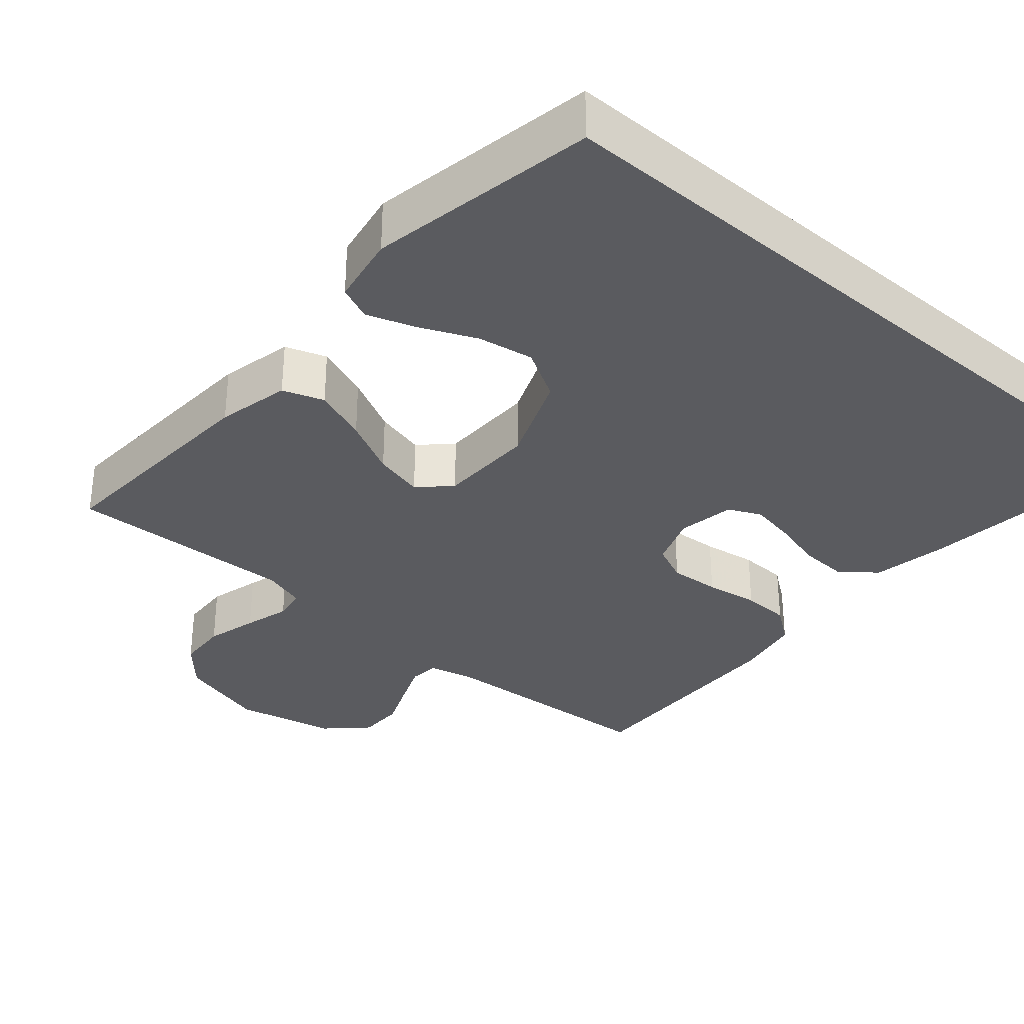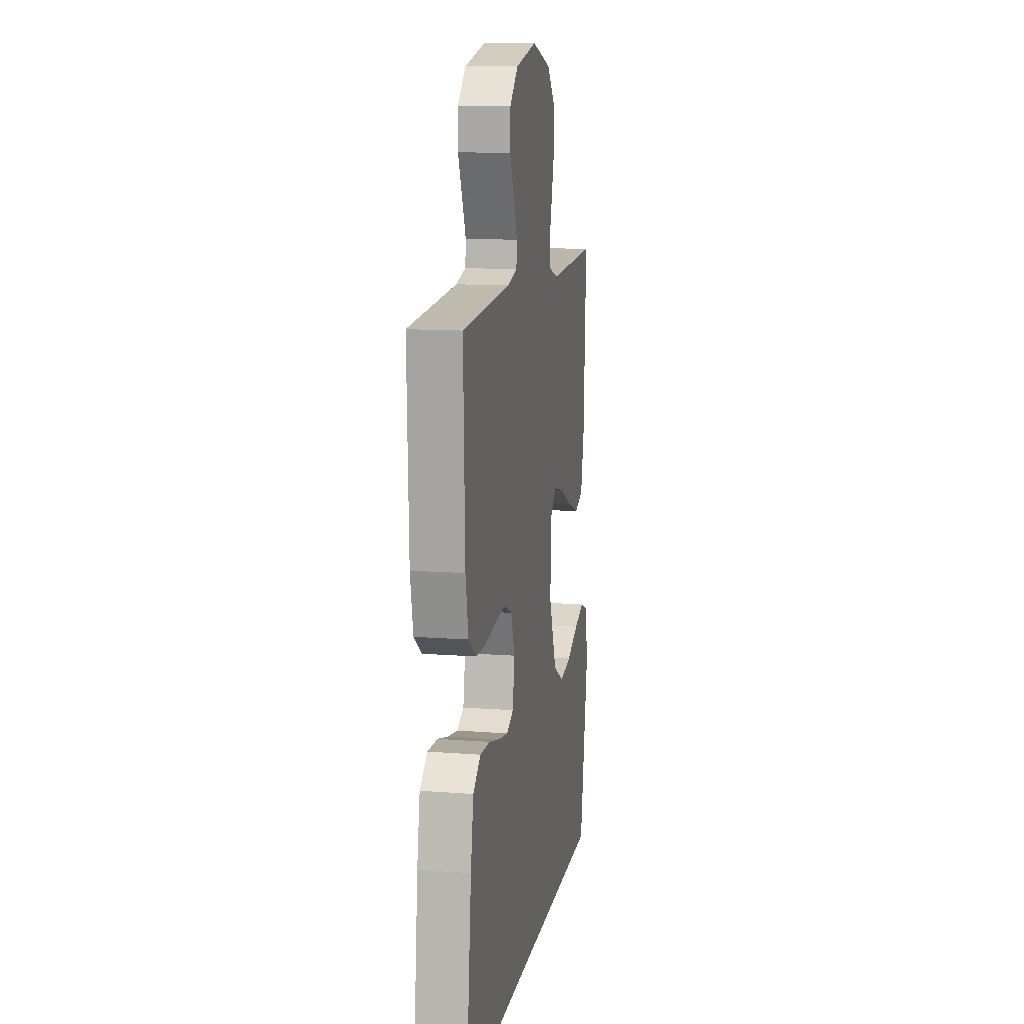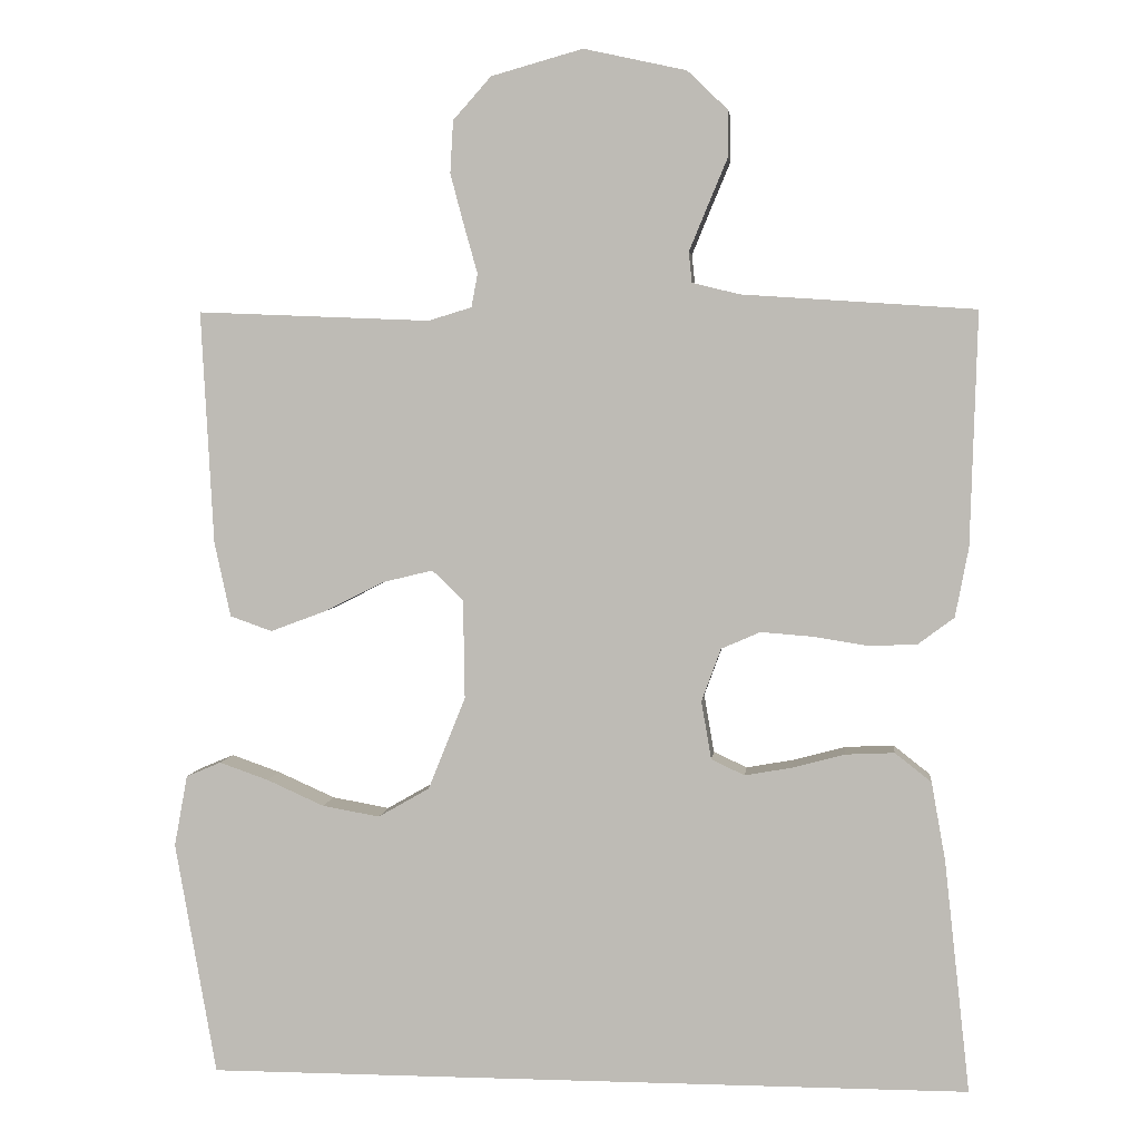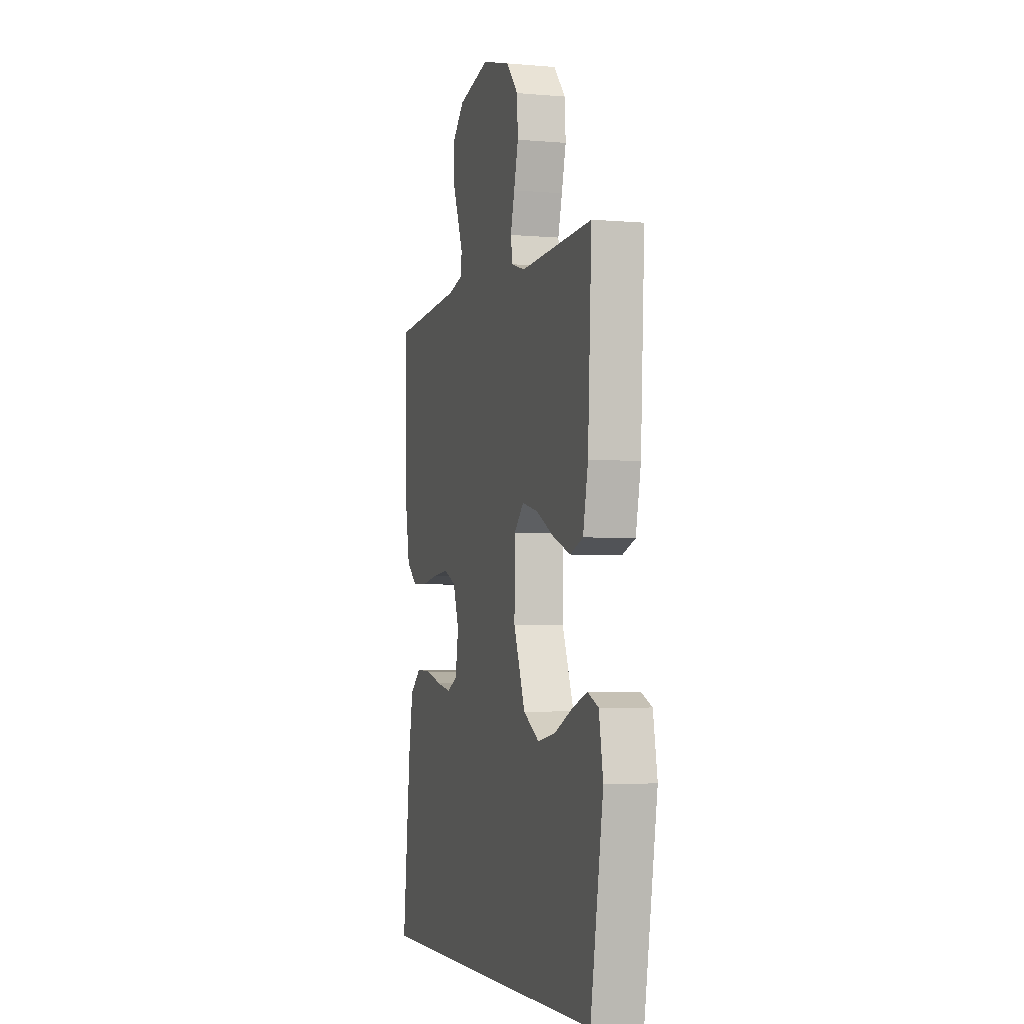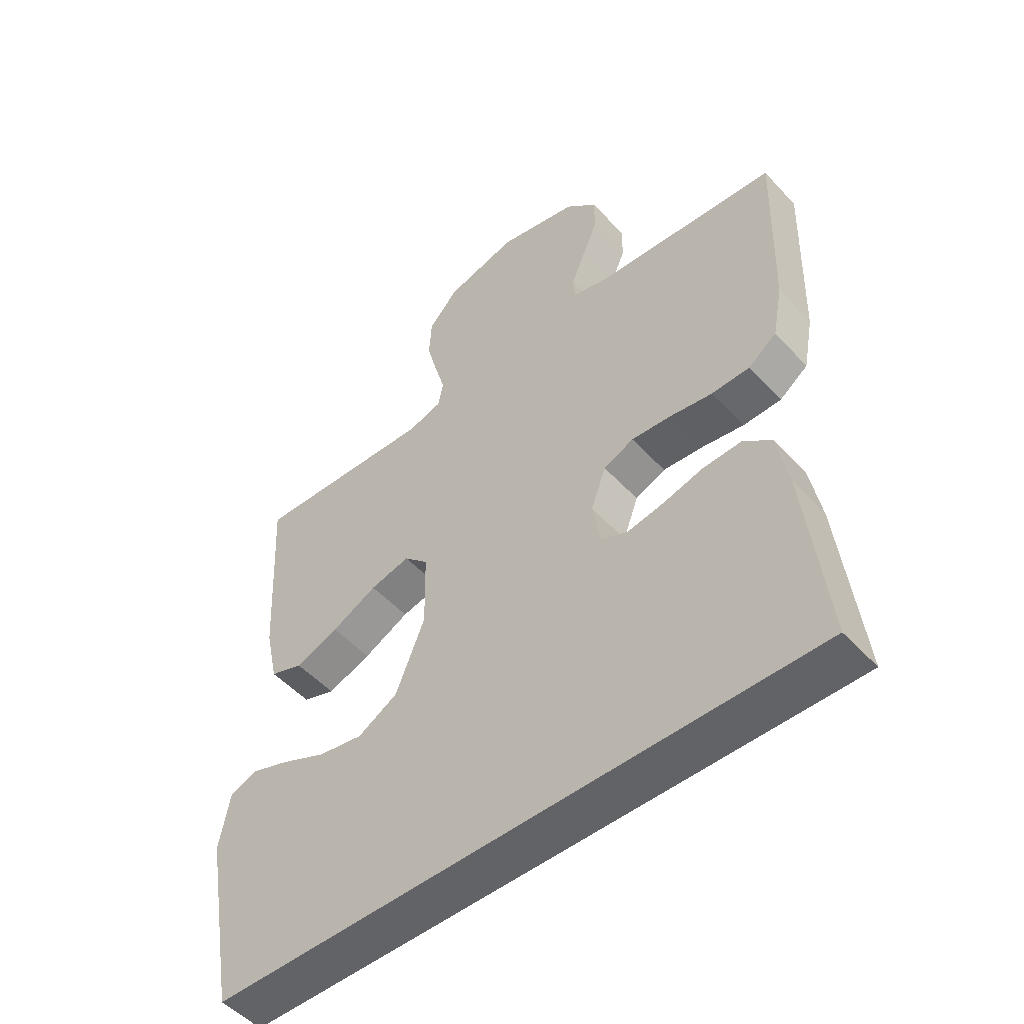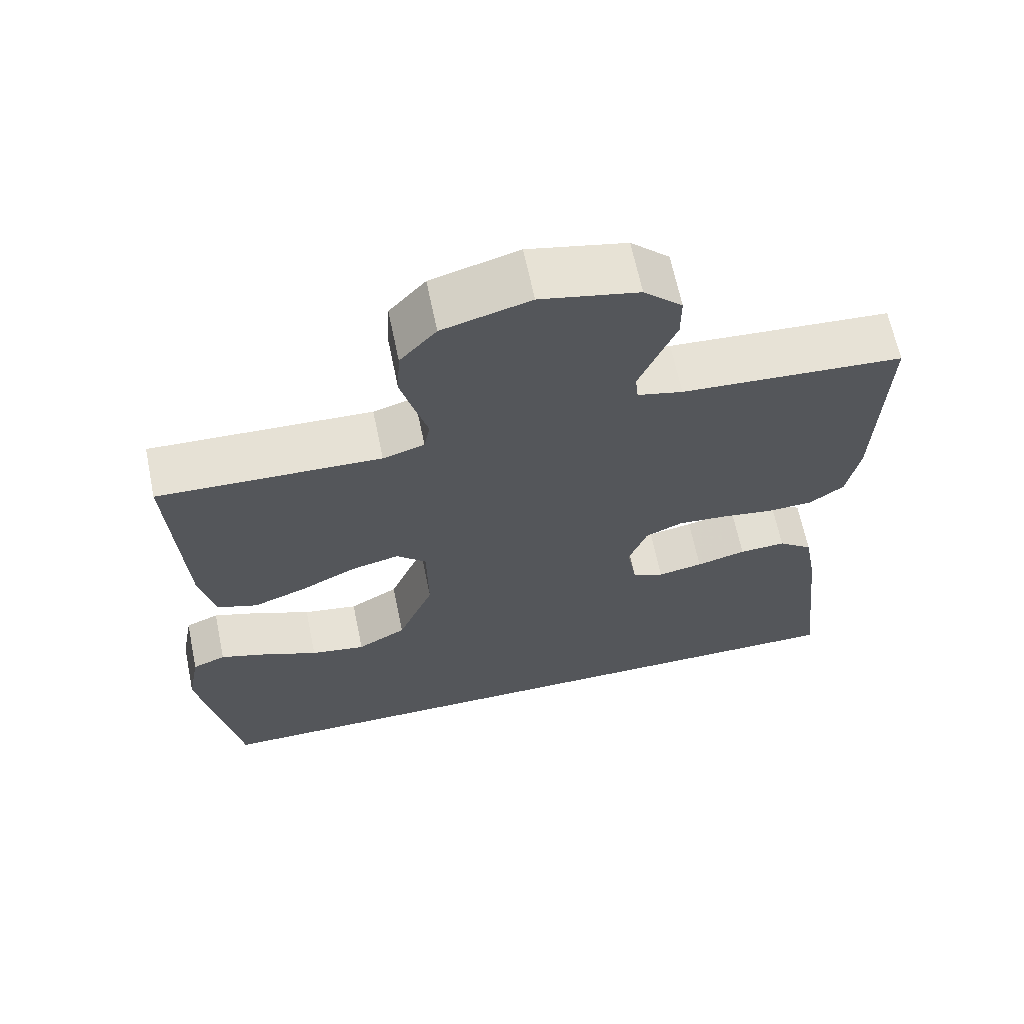
<metadata>
{"format":"obj","ext":"obj","renderer":"f3d","projection":"perspective","resolution":1024,"background":"white","views":[{"elev":-33.3,"azim":139.1,"up":"+Y"},{"elev":12.3,"azim":-79.7,"up":"+Z"},{"elev":3.9,"azim":-173.9,"up":"+Z"},{"elev":-3.9,"azim":73.9,"up":"+Z"},{"elev":-51.0,"azim":-139.1,"up":"+Z"},{"elev":65.4,"azim":168.3,"up":"+Z"}]}
</metadata>
<code>
v -0.498 0.07 -0.5
v -0.465 0.07 -0.2
v -0.447 0.07 -0.1
v -0.4 0.07 -0.063
v -0.337 0.07 -0.066
v -0.27 0.07 -0.084
v -0.209 0.07 -0.095
v -0.166 0.07 -0.075
v -0.153 0.07 0
v -0.178 0.07 0.068
v -0.228 0.07 0.09
v -0.294 0.07 0.085
v -0.364 0.07 0.074
v -0.427 0.07 0.076
v -0.474 0.07 0.111
v -0.491 0.07 0.2
v -0.5 0.07 0.5
v -0.2 0.07 0.52
v -0.139 0.07 0.535
v -0.135 0.07 0.574
v -0.158 0.07 0.63
v -0.184 0.07 0.692
v -0.184 0.07 0.752
v -0.132 0.07 0.802
v 0 0.07 0.831
v 0.118 0.07 0.798
v 0.167 0.07 0.743
v 0.171 0.07 0.676
v 0.153 0.07 0.608
v 0.136 0.07 0.548
v 0.144 0.07 0.505
v 0.2 0.07 0.488
v 0.5 0.07 0.5
v 0.484 0.07 0.2
v 0.463 0.07 0.104
v 0.409 0.07 0.085
v 0.337 0.07 0.112
v 0.262 0.07 0.15
v 0.196 0.07 0.166
v 0.156 0.07 0.127
v 0.154 0.07 0
v 0.202 0.07 -0.119
v 0.268 0.07 -0.157
v 0.342 0.07 -0.144
v 0.416 0.07 -0.111
v 0.479 0.07 -0.089
v 0.524 0.07 -0.108
v 0.541 0.07 -0.2
v 0.488 0.07 -0.5
v -0.498 0 -0.5
v -0.465 0 -0.2
v -0.447 0 -0.1
v -0.4 0 -0.063
v -0.337 0 -0.066
v -0.27 0 -0.084
v -0.209 0 -0.095
v -0.166 0 -0.075
v -0.153 0 0
v -0.178 0 0.068
v -0.228 0 0.09
v -0.294 0 0.085
v -0.364 0 0.074
v -0.427 0 0.076
v -0.474 0 0.111
v -0.491 0 0.2
v -0.5 0 0.5
v -0.2 0 0.52
v -0.139 0 0.535
v -0.135 0 0.574
v -0.158 0 0.63
v -0.184 0 0.692
v -0.184 0 0.752
v -0.132 0 0.802
v 0 0 0.831
v 0.118 0 0.798
v 0.167 0 0.743
v 0.171 0 0.676
v 0.153 0 0.608
v 0.136 0 0.548
v 0.144 0 0.505
v 0.2 0 0.488
v 0.5 0 0.5
v 0.484 0 0.2
v 0.463 0 0.104
v 0.409 0 0.085
v 0.337 0 0.112
v 0.262 0 0.15
v 0.196 0 0.166
v 0.156 0 0.127
v 0.154 0 0
v 0.202 0 -0.119
v 0.268 0 -0.157
v 0.342 0 -0.144
v 0.416 0 -0.111
v 0.479 0 -0.089
v 0.524 0 -0.108
v 0.541 0 -0.2
v 0.488 0 -0.5
f 47 48 49
f 46 47 49
f 45 46 49
f 44 45 49
f 43 44 49 1
f 1 2 3
f 43 1 3
f 42 43 3
f 36 37 38
f 35 36 38
f 34 35 38
f 33 34 38
f 32 33 38
f 31 32 38 39
f 30 31 39 40
f 28 29 30
f 27 28 30
f 26 27 30
f 25 26 30
f 24 25 30
f 23 24 30
f 22 23 30
f 21 22 30
f 30 40 41
f 21 30 41
f 20 21 41
f 16 17 18
f 15 16 18
f 14 15 18
f 13 14 18
f 12 13 18
f 11 12 18 19
f 10 11 19
f 20 41 42
f 19 20 42
f 10 19 42
f 9 10 42
f 3 4 5 6
f 3 6 7
f 42 3 7
f 8 9 42
f 7 8 42
f 98 97 96
f 98 96 95
f 98 95 94
f 98 94 93
f 50 98 93 92
f 52 51 50
f 52 50 92
f 52 92 91
f 87 86 85
f 87 85 84
f 87 84 83
f 87 83 82
f 87 82 81
f 88 87 81 80
f 89 88 80 79
f 79 78 77
f 79 77 76
f 79 76 75
f 79 75 74
f 79 74 73
f 79 73 72
f 79 72 71
f 79 71 70
f 90 89 79
f 90 79 70
f 90 70 69
f 67 66 65
f 67 65 64
f 67 64 63
f 67 63 62
f 67 62 61
f 68 67 61 60
f 68 60 59
f 91 90 69
f 91 69 68
f 91 68 59
f 91 59 58
f 55 54 53 52
f 56 55 52
f 56 52 91
f 91 58 57
f 91 57 56
f 1 50 51 2
f 2 51 52 3
f 3 52 53 4
f 4 53 54 5
f 5 54 55 6
f 6 55 56 7
f 7 56 57 8
f 8 57 58 9
f 9 58 59 10
f 10 59 60 11
f 11 60 61 12
f 12 61 62 13
f 13 62 63 14
f 14 63 64 15
f 15 64 65 16
f 16 65 66 17
f 17 66 67 18
f 18 67 68 19
f 19 68 69 20
f 20 69 70 21
f 21 70 71 22
f 22 71 72 23
f 23 72 73 24
f 24 73 74 25
f 25 74 75 26
f 26 75 76 27
f 27 76 77 28
f 28 77 78 29
f 29 78 79 30
f 30 79 80 31
f 31 80 81 32
f 32 81 82 33
f 33 82 83 34
f 34 83 84 35
f 35 84 85 36
f 36 85 86 37
f 37 86 87 38
f 38 87 88 39
f 39 88 89 40
f 40 89 90 41
f 41 90 91 42
f 42 91 92 43
f 43 92 93 44
f 44 93 94 45
f 45 94 95 46
f 46 95 96 47
f 47 96 97 48
f 48 97 98 49
f 49 98 50 1

</code>
